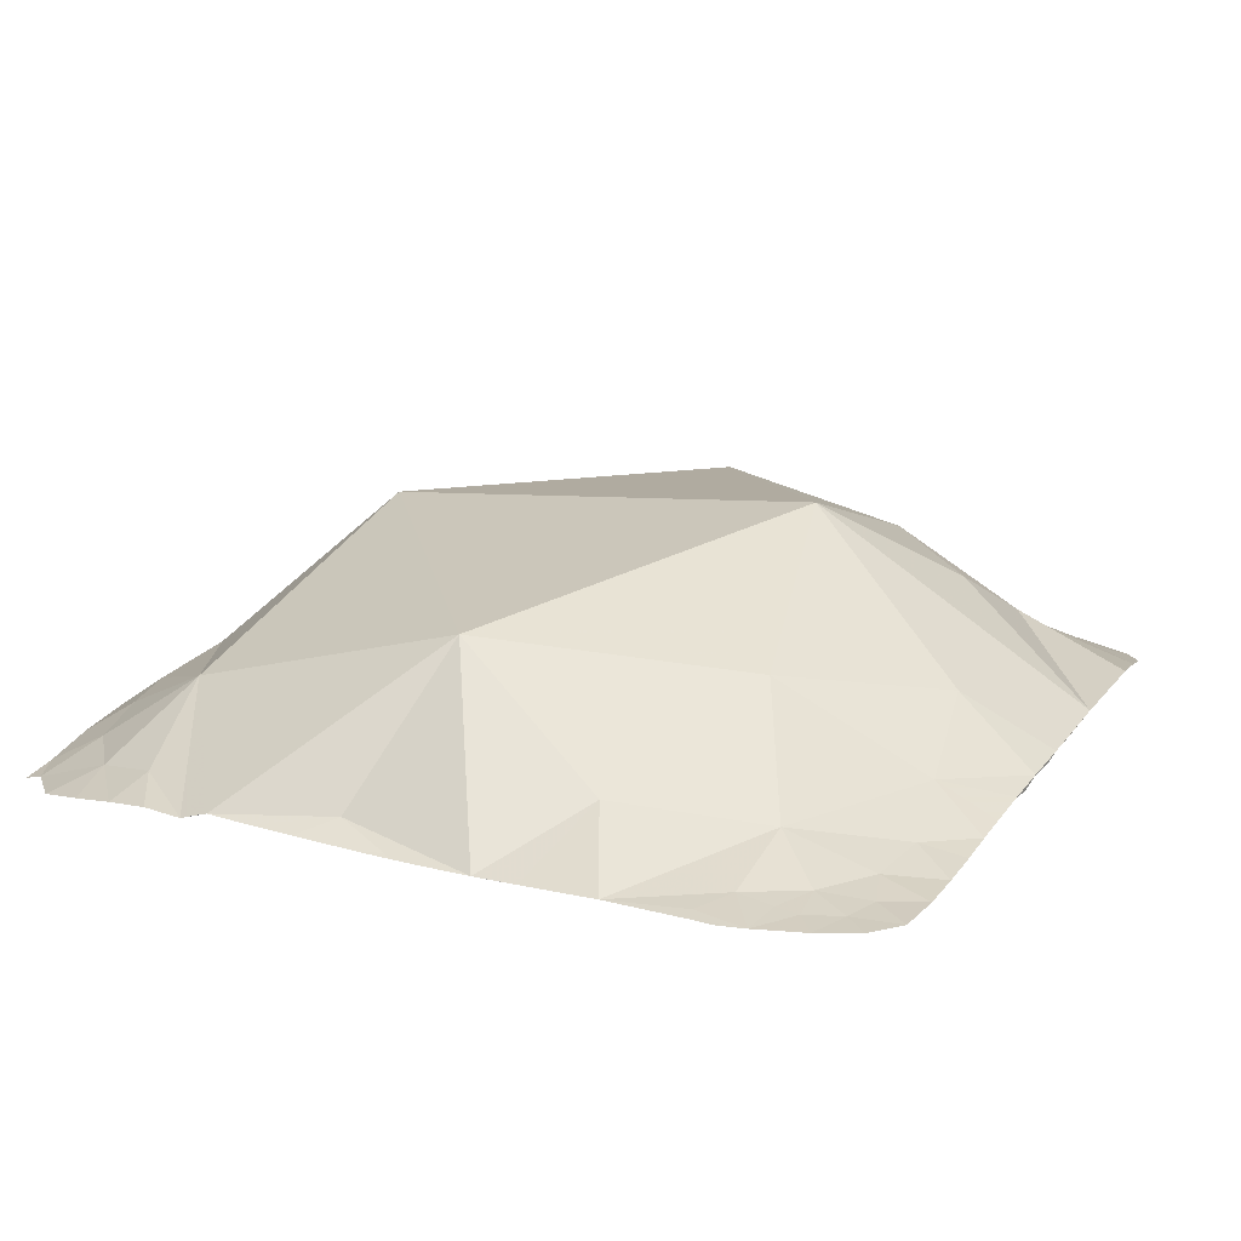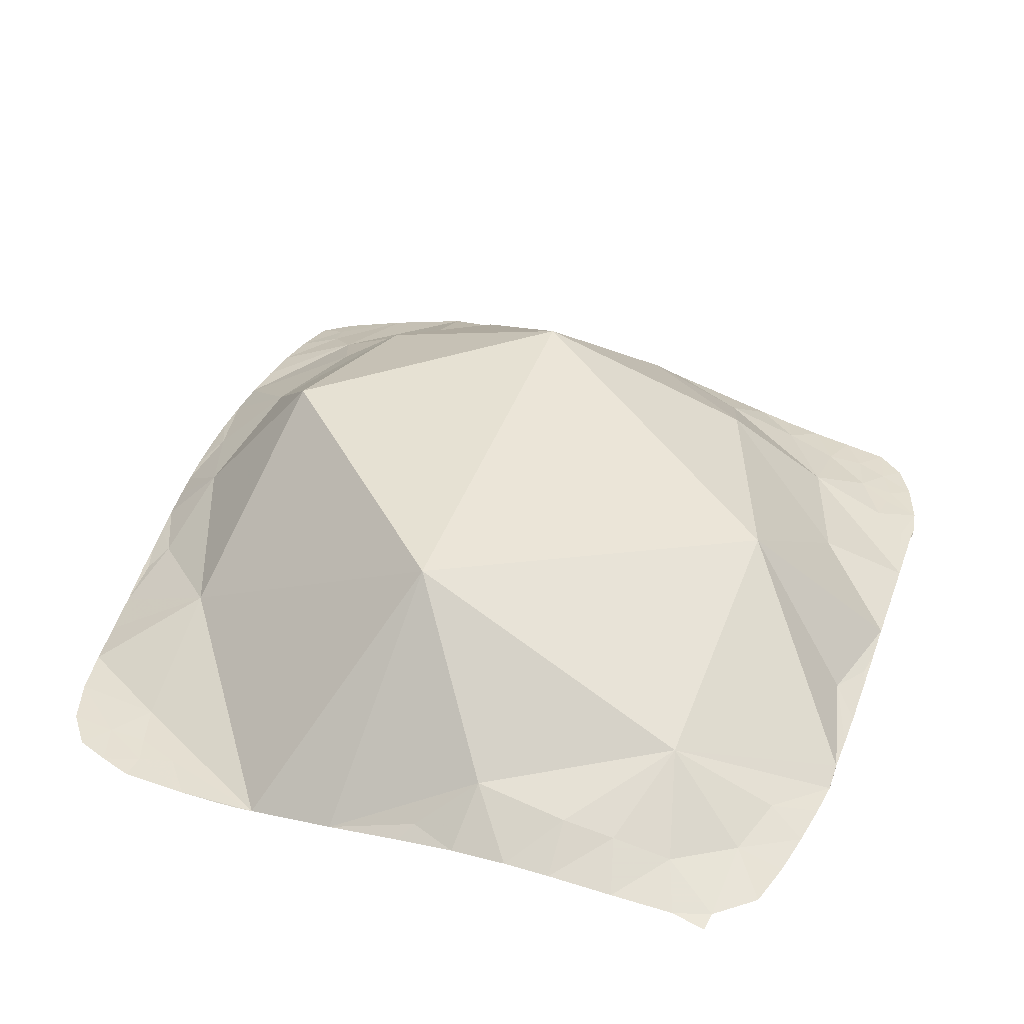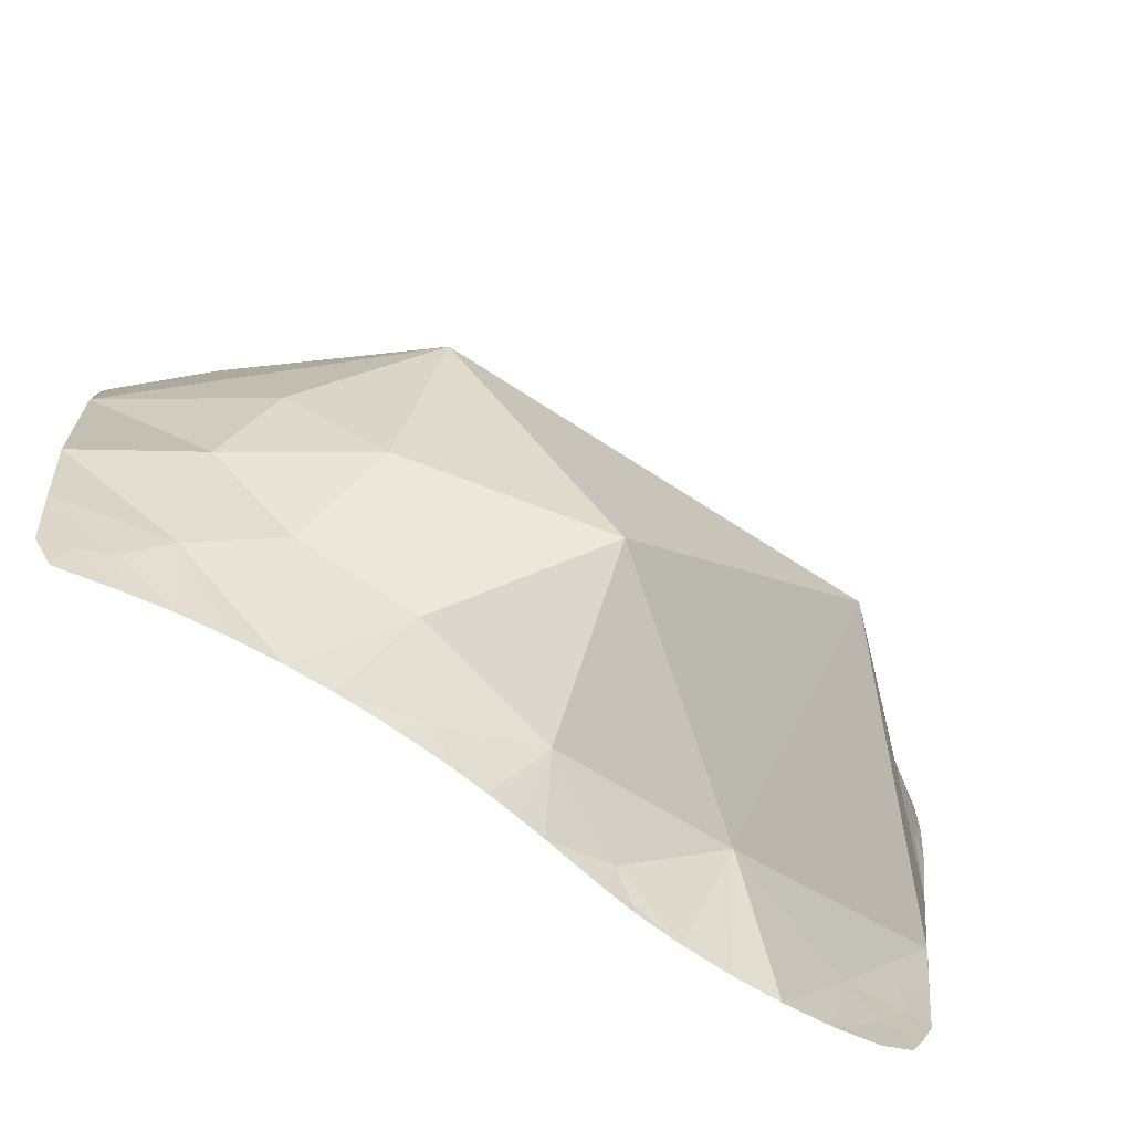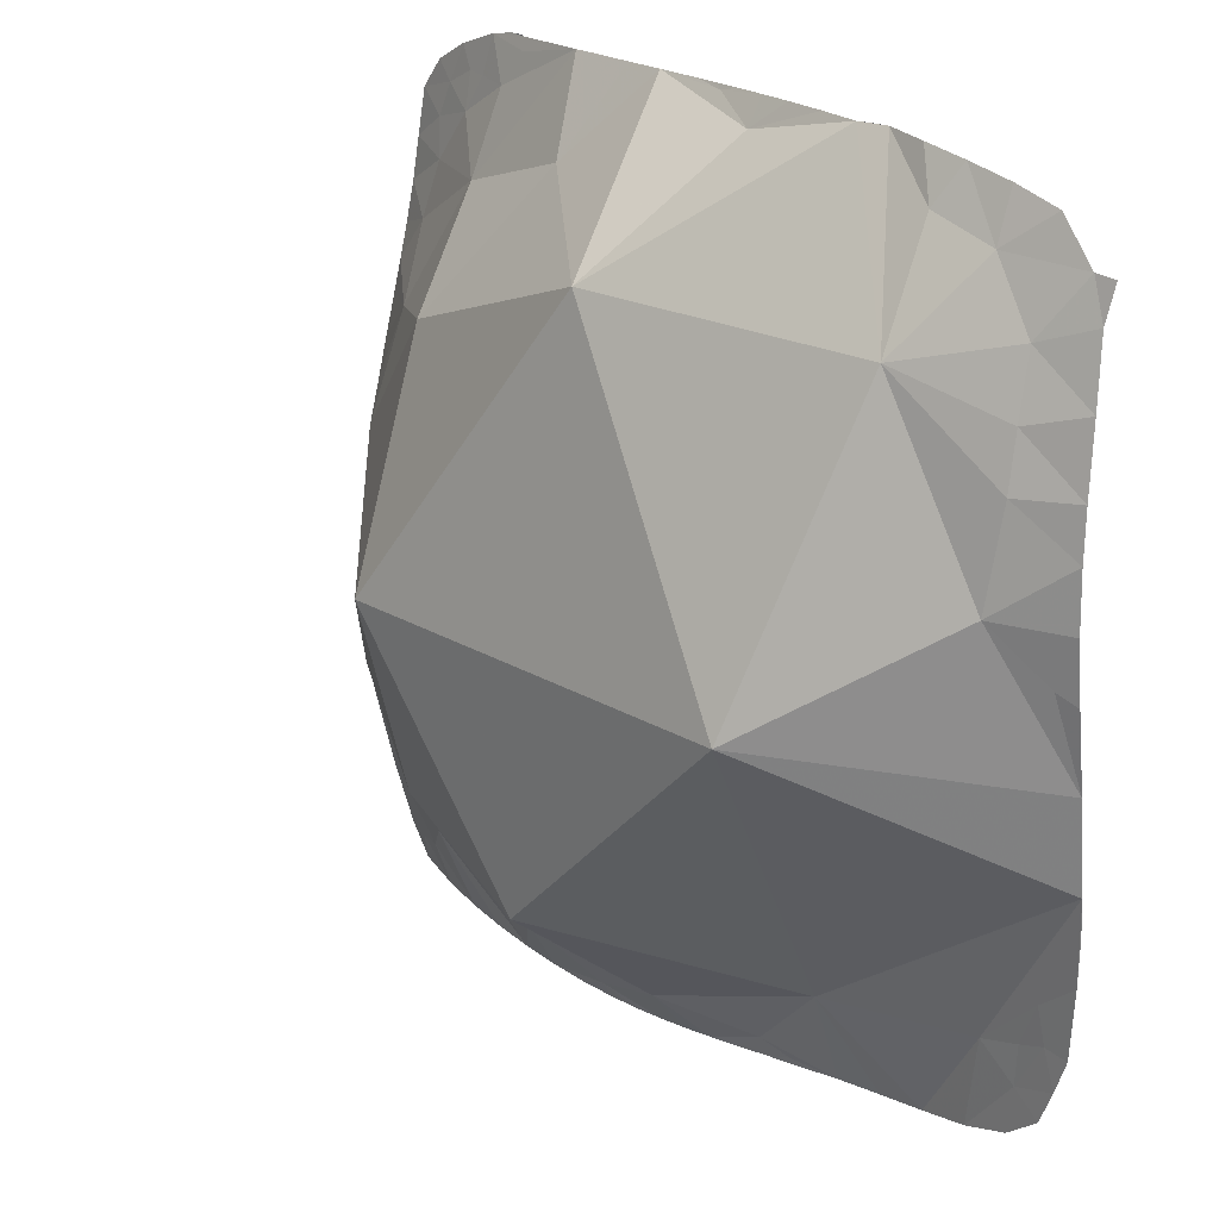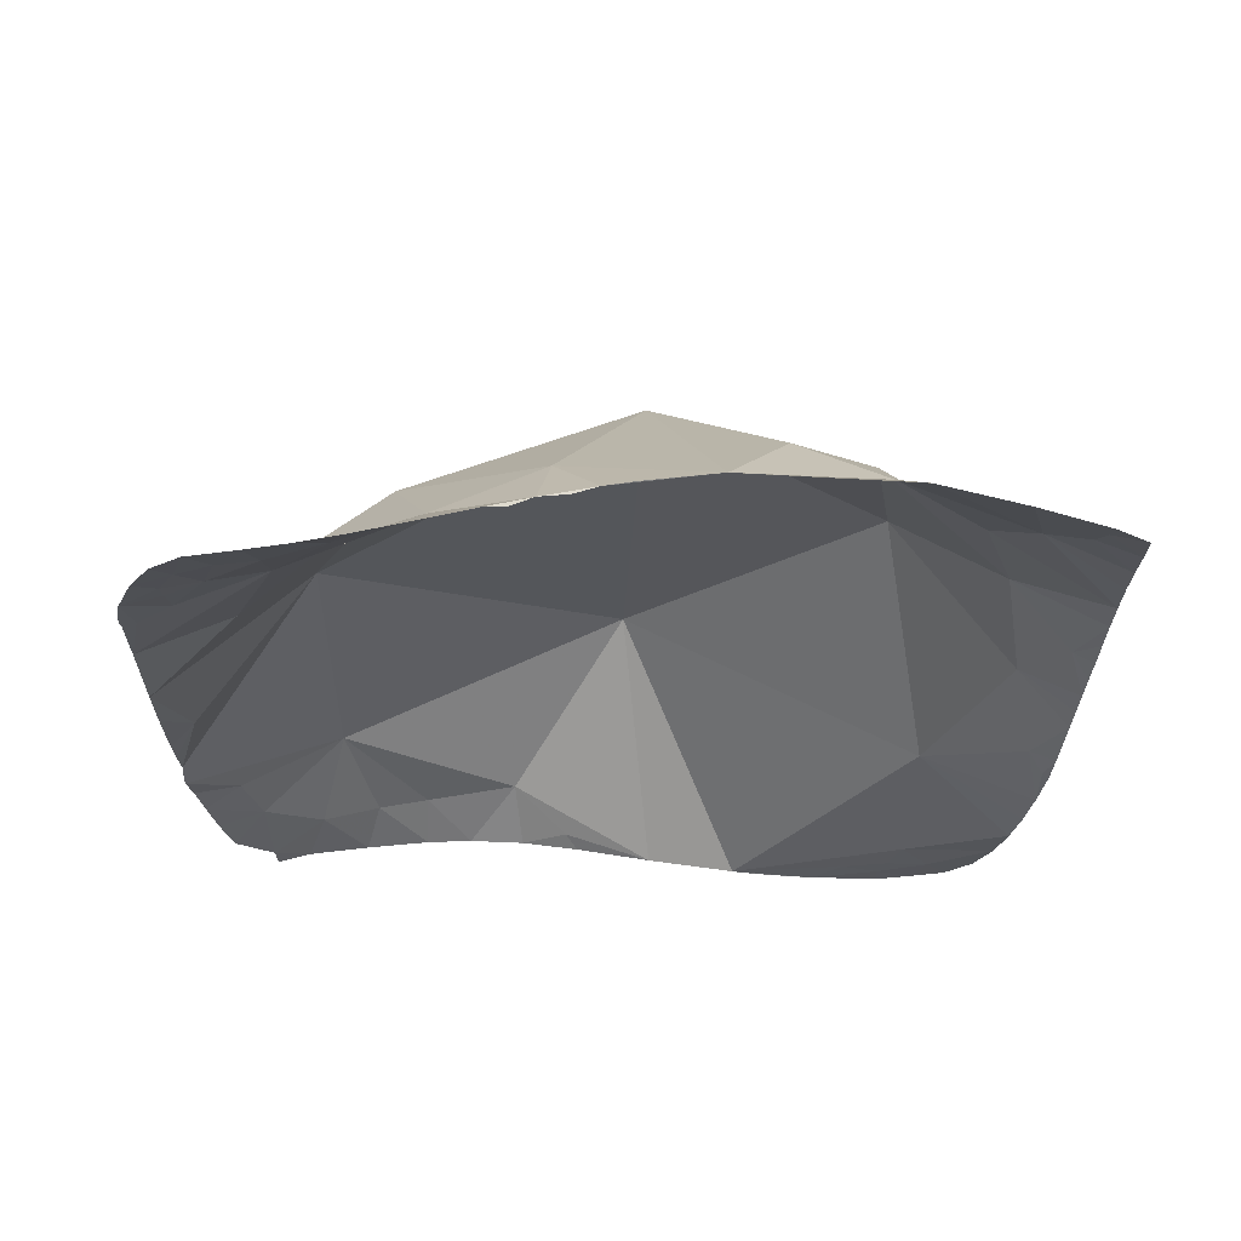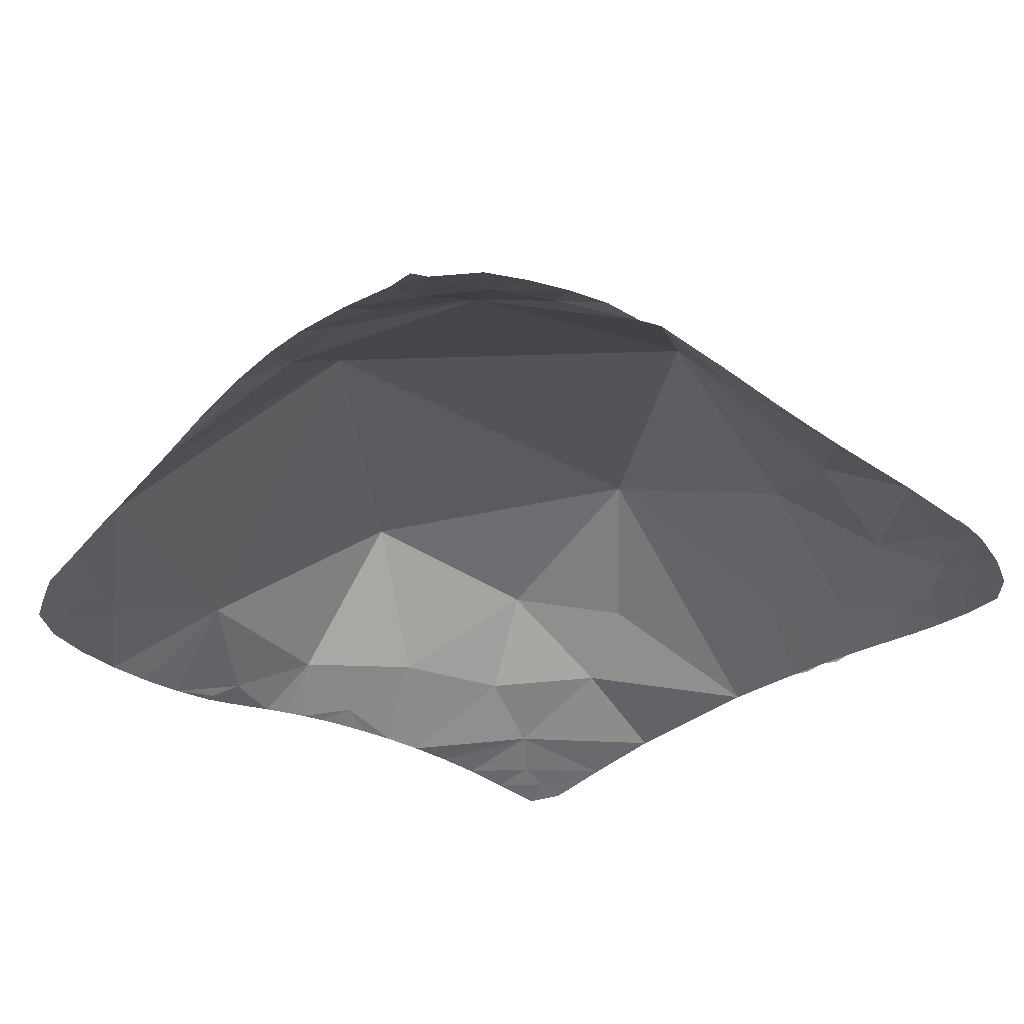
<metadata>
{"format":"obj","ext":"obj","renderer":"f3d","projection":"perspective","resolution":1024,"background":"white","views":[{"elev":13.9,"azim":24.7,"up":"+Y"},{"elev":38.7,"azim":-70.2,"up":"+Y"},{"elev":-74.6,"azim":150.6,"up":"+Z"},{"elev":22.2,"azim":-129.8,"up":"+Z"},{"elev":-22.5,"azim":88.1,"up":"+Y"},{"elev":-34.1,"azim":-40.7,"up":"+Y"}]}
</metadata>
<code>
v 1.405 0.1378 -1.467
v 1.388 0.02281 1.356
v 1.571 0.2286 -0.003611
v 0.008951 0.1476 -1.53
v -0.004283 0.08167 1.513
v 1.491 0.03941 1.093
v 1.543 0.1573 0.3585
v 0.6969 0.8982 -0.06694
v 1.142 0.2816 -1.217
v 1.512 0.1948 -1.118
v 0.7419 0.2149 -1.519
v 1.094 0.03209 1.482
v 0.4039 0.06265 1.506
v 1.472 0.02474 1.254
v 1.358 0.05035 1.18
v 1.313 0.03932 1.296
v 1.5 0.0583 0.9482
v 1.558 0.1921 0.178
v 1.525 0.1283 0.5775
v 1.225 0.1719 -1.488
v 1.264 0.2092 -1.338
v 1.477 0.1465 -1.352
v 1.06 0.1952 -1.5
v 1.552 0.2444 -0.828
v 0.3127 0.2409 -1.464
v 0.2135 0.1829 -1.534
v 1.578 0.2557 -0.2547
v 0.8686 0.4159 -1.106
v 1.198 0.04528 1.352
v 1.257 0.02657 1.426
v 0.9422 0.04043 1.501
v 0.9196 0.05217 1.455
v 0.556 0.05871 1.504
v 1.509 0.08196 0.8094
v 1.364 0.123 0.8536
v 1.022 0.1824 1.053
v 1.319 0.08404 1.052
v 1.565 0.2149 0.09611
v 1.551 0.1861 0.2763
v 1.286 0.4113 0.2329
v 1.517 0.1062 0.6879
v 1.538 0.1582 0.4282
v 0.849 0.5283 0.7102
v 1.33 0.2324 0.591
v 1.376 0.1738 -1.357
v 0.901 0.2088 -1.51
v 0.1082 0.1663 -1.533
v 0.4713 0.4264 -1.243
v 0.3225 0.1961 -1.534
v 0.451 0.2072 -1.531
v 0.594 0.214 -1.526
v 1.178 0.4338 -0.7825
v 1.073 0.6022 -0.4851
v 0.7392 0.6856 -0.7978
v 1.19 0.07316 1.226
v 1 0.07636 1.339
v 0.9268 0.03917 1.497
v 0.9953 0.03402 1.499
v 1.12 0.05623 1.349
v 0.0922 0.07542 1.511
v 0.2889 0.06588 1.507
v 0.2591 0.06706 1.508
v 0.5878 0.05803 1.504
v 0.5303 0.05948 1.504
v 0.5232 0.2432 1.211
v 0.6565 0.05647 1.503
v -1.499 0.1227 0.912
v -0.7155 0.1077 1.517
v -0.4028 0.05632 -1.512
v -0.473 0.1209 1.518
v -1.322 0.3167 0.3501
v -1.514 0.1513 0.684
v -1.234 0.000617 -1.376
v -0.6474 0.2182 -1.102
v -1.363 0.005472 -1.029
v -0.1874 0.1041 -1.523
v -0.2115 0.09871 1.516
v -1.42 0.07324 1.261
v -1.484 0.05751 1.252
v -1.332 0.2284 0.8647
v -1.473 0.08619 1.131
v -1.311 0.1718 1.071
v -1.461 0.1721 0.1531
v -1.516 0.1288 0.1089
v -1.52 0.1536 0.3191
v -1.344 0.2661 0.6822
v -1.519 0.16 0.5192
v -0.8347 0.8127 -0.04633
v -0.991 0.3861 0.9841
v -1.353 0.000402 -1.285
v -1.404 0.000891 -1.163
v -0.9036 0.004517 -1.456
v -1.131 0.0214 -1.097
v -1.073 0.001594 -1.428
v -1.486 0.02435 -0.6377
v -1.473 0.01221 -0.7918
v -1.449 0.001708 -1.04
v -1.257 0.00301 -1.208
v -1.271 0.009858 -1.059
v -0.08904 0.1268 -1.527
v -0.3102 0.1214 -1.429
v -0.2896 0.08025 -1.518
v -0.3928 0.06739 -1.487
v -0.7355 0.01376 -1.477
v -0.5692 0.03072 -1.495
v -1.493 0.03939 -0.49
v -1.491 0.0323 -0.5534
v -1.341 0.01733 -0.8977
v 0.04771 0.8213 -0.9212
v -1.505 0.08426 -0.1671
v -0.008737 0.3047 -1.345
v -1.299 0.07069 1.397
v -1.157 0.1512 1.28
v -1.148 0.0908 1.445
v -0.8545 0.119 1.503
v -1 0.1082 1.477
v -0.9411 0.1784 1.348
v -0.101 0.089 1.514
v -0.2122 0.154 1.426
v -0.3274 0.1094 1.518
v -0.02985 0.09213 1.498
v -0.6696 0.1222 1.518
v -0.62 0.1351 1.517
v -0.0278 0.6326 1.023
f 2 14 16
f 6 15 14
f 15 55 16
f 15 16 14
f 6 17 37
f 37 17 35
f 35 17 34
f 15 6 37
f 36 37 35
f 15 37 55
f 36 55 37
f 39 18 38
f 44 41 19
f 42 44 19
f 40 39 38
f 42 39 44
f 44 39 40
f 42 7 39
f 8 124 43
f 44 35 41
f 41 35 34
f 27 8 40
f 43 40 8
f 43 44 40
f 43 36 44
f 36 35 44
f 20 45 1
f 1 45 22
f 23 21 20
f 22 45 10
f 10 45 21
f 20 21 45
f 9 23 46
f 27 24 52
f 52 24 9
f 10 9 24
f 10 21 9
f 9 21 23
f 4 111 47
f 26 47 25
f 111 25 47
f 25 50 49
f 26 25 49
f 11 48 28
f 51 48 11
f 50 25 51
f 51 25 48
f 53 27 52
f 9 46 11
f 28 52 9
f 11 28 9
f 8 109 88
f 8 54 109
f 38 3 27
f 38 27 40
f 54 52 28
f 53 52 54
f 8 27 53
f 25 111 48
f 109 48 111
f 48 54 28
f 54 48 109
f 8 53 54
f 2 16 30
f 16 55 29
f 12 30 29
f 29 30 16
f 36 56 55
f 66 56 36
f 32 66 57
f 31 58 57
f 12 57 58
f 12 32 57
f 66 32 56
f 12 56 32
f 29 59 12
f 12 59 56
f 29 55 59
f 56 59 55
f 124 8 88
f 124 65 43
f 5 60 121
f 60 62 121
f 13 62 61
f 64 63 66
f 33 63 64
f 62 65 124
f 62 13 65
f 64 66 13
f 65 13 66
f 66 36 65
f 43 65 36
f 81 79 78
f 78 82 81
f 81 82 67
f 82 80 67
f 80 82 89
f 84 85 83
f 80 72 67
f 86 80 89
f 80 86 72
f 87 71 85
f 86 87 72
f 87 86 71
f 86 89 71
f 83 85 71
f 98 94 73
f 90 98 73
f 90 91 98
f 92 93 74
f 94 93 92
f 98 93 94
f 97 75 91
f 99 75 108
f 75 96 108
f 96 75 97
f 91 75 98
f 98 99 93
f 98 75 99
f 100 111 4
f 101 100 76
f 100 101 111
f 103 102 69
f 102 101 76
f 103 101 102
f 104 74 105
f 105 103 69
f 103 105 101
f 105 74 101
f 107 106 95
f 92 74 104
f 106 96 95
f 106 108 96
f 93 106 74
f 99 108 93
f 93 108 106
f 89 88 71
f 110 83 71
f 83 110 84
f 71 88 110
f 74 111 101
f 109 111 74
f 88 106 110
f 88 74 106
f 74 88 109
f 78 113 82
f 112 113 78
f 113 89 82
f 114 113 112
f 116 113 114
f 115 117 116
f 68 117 115
f 116 117 113
f 117 89 113
f 89 124 88
f 121 118 5
f 118 121 77
f 120 119 70
f 119 120 77
f 121 119 77
f 122 123 68
f 124 119 62
f 123 119 124
f 119 121 62
f 70 119 123
f 123 124 89
f 68 89 117
f 123 89 68

</code>
